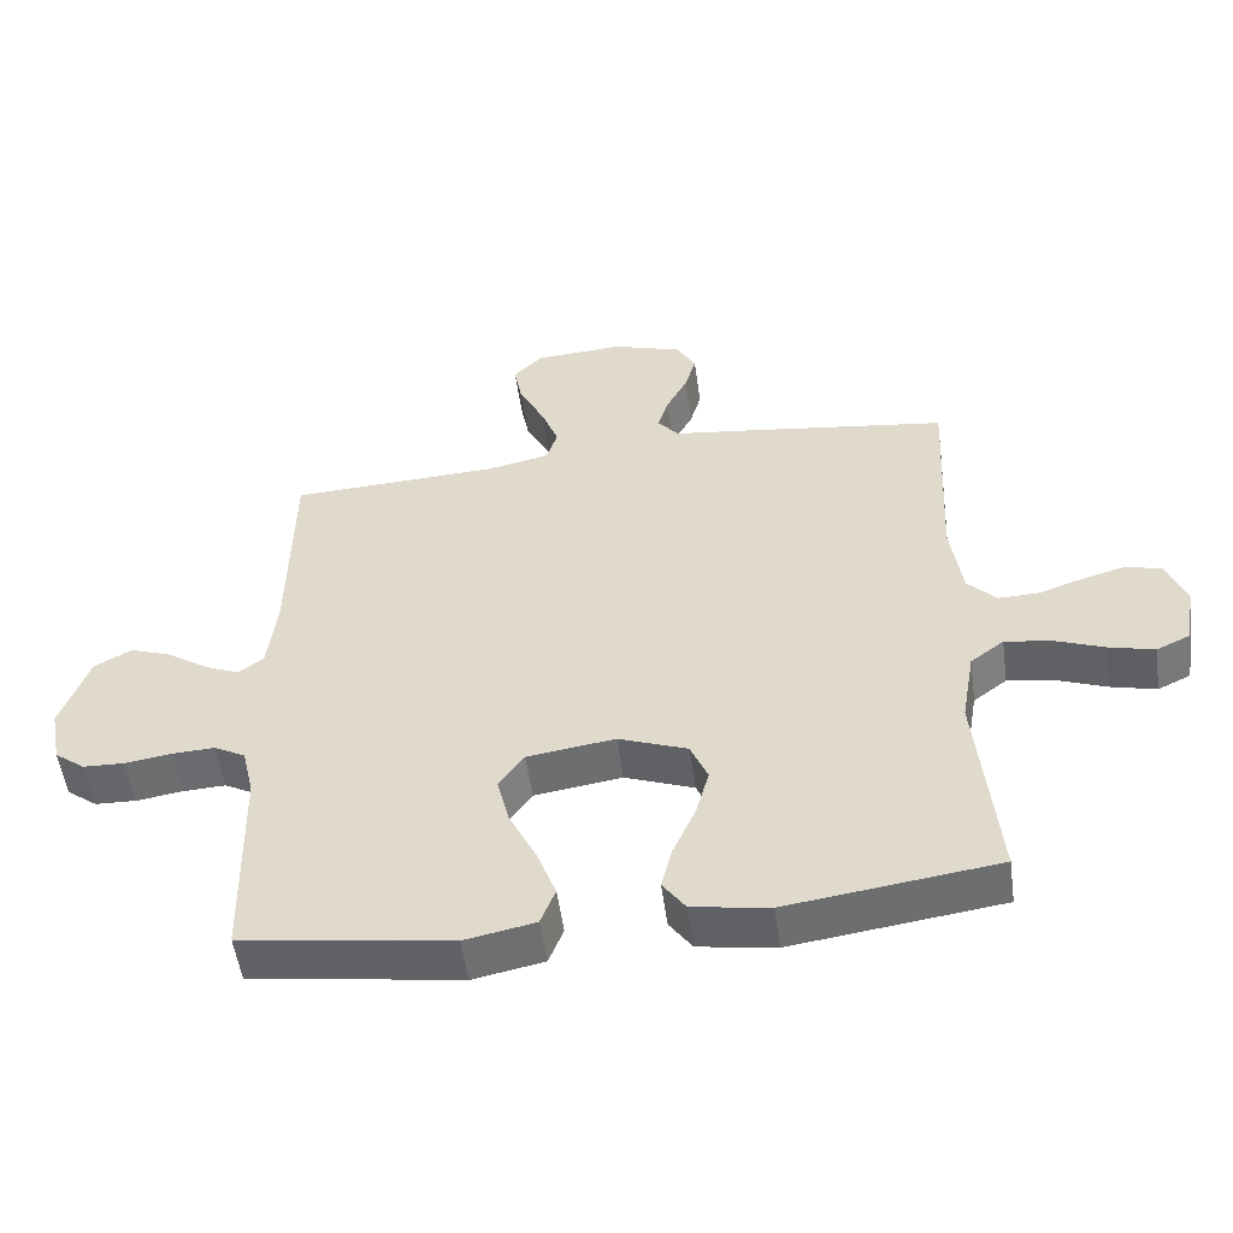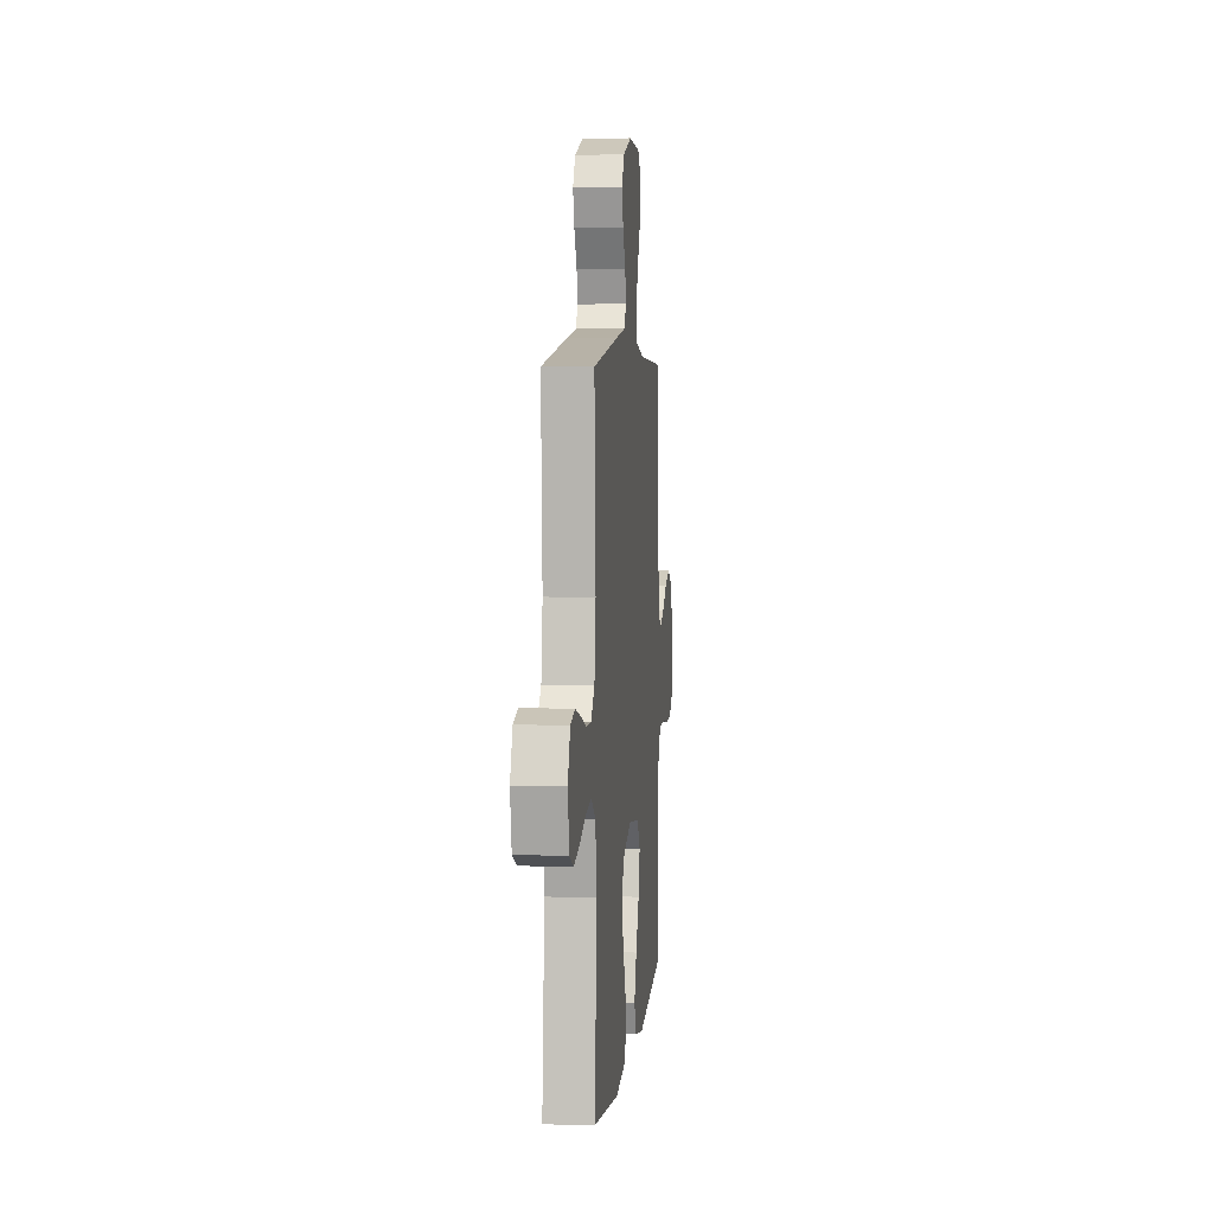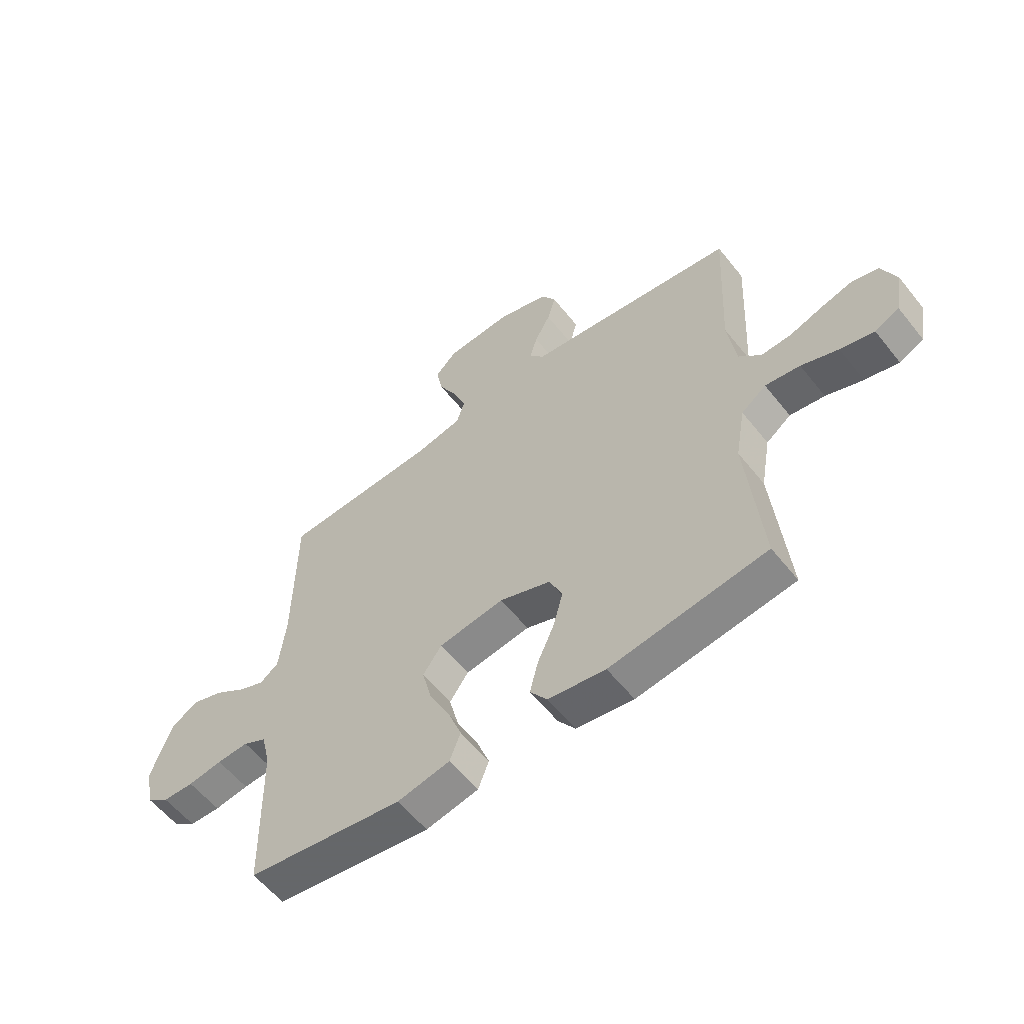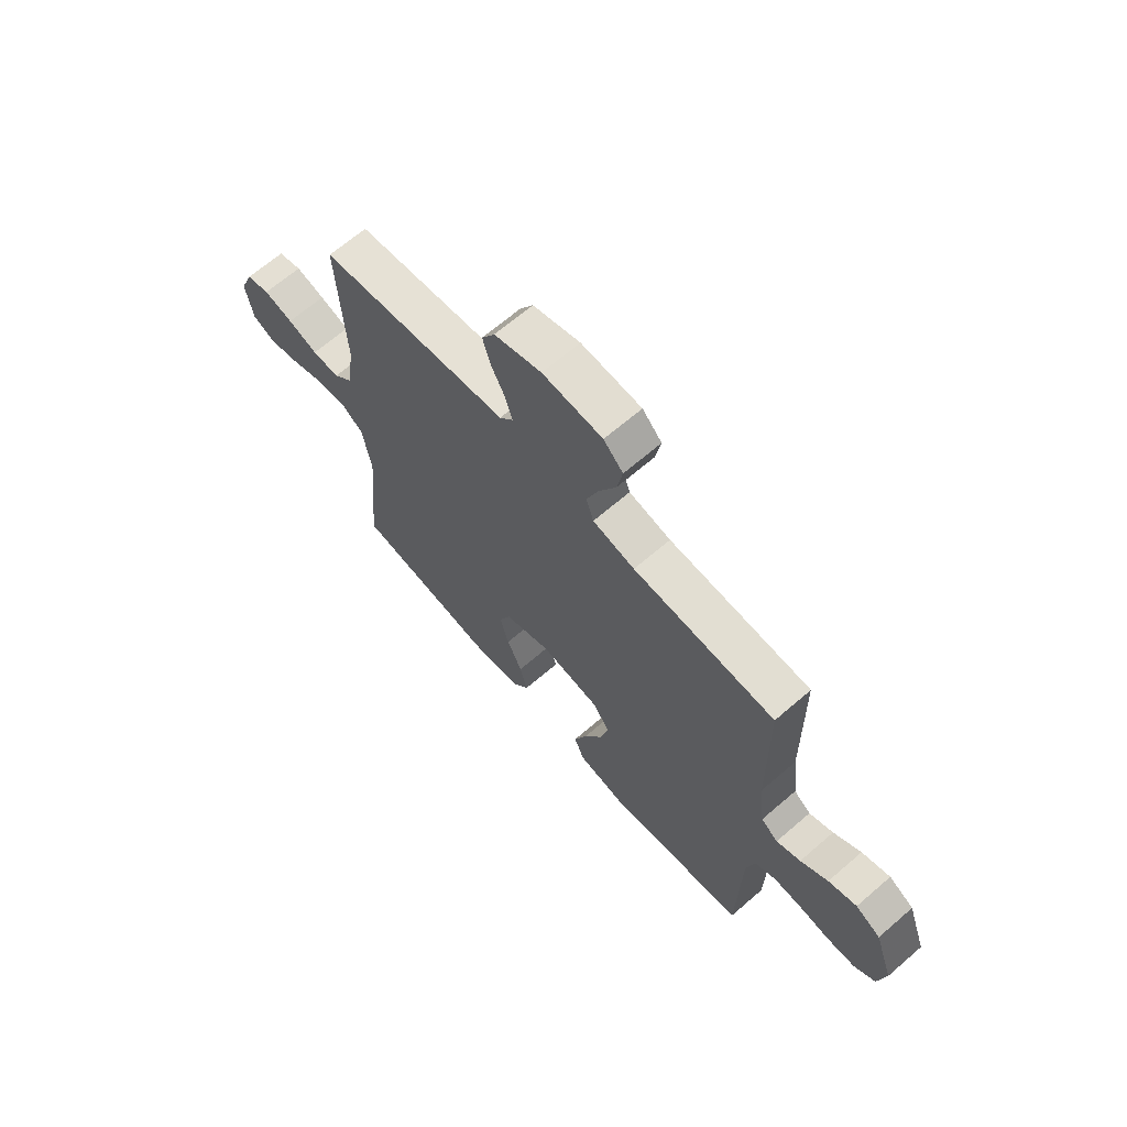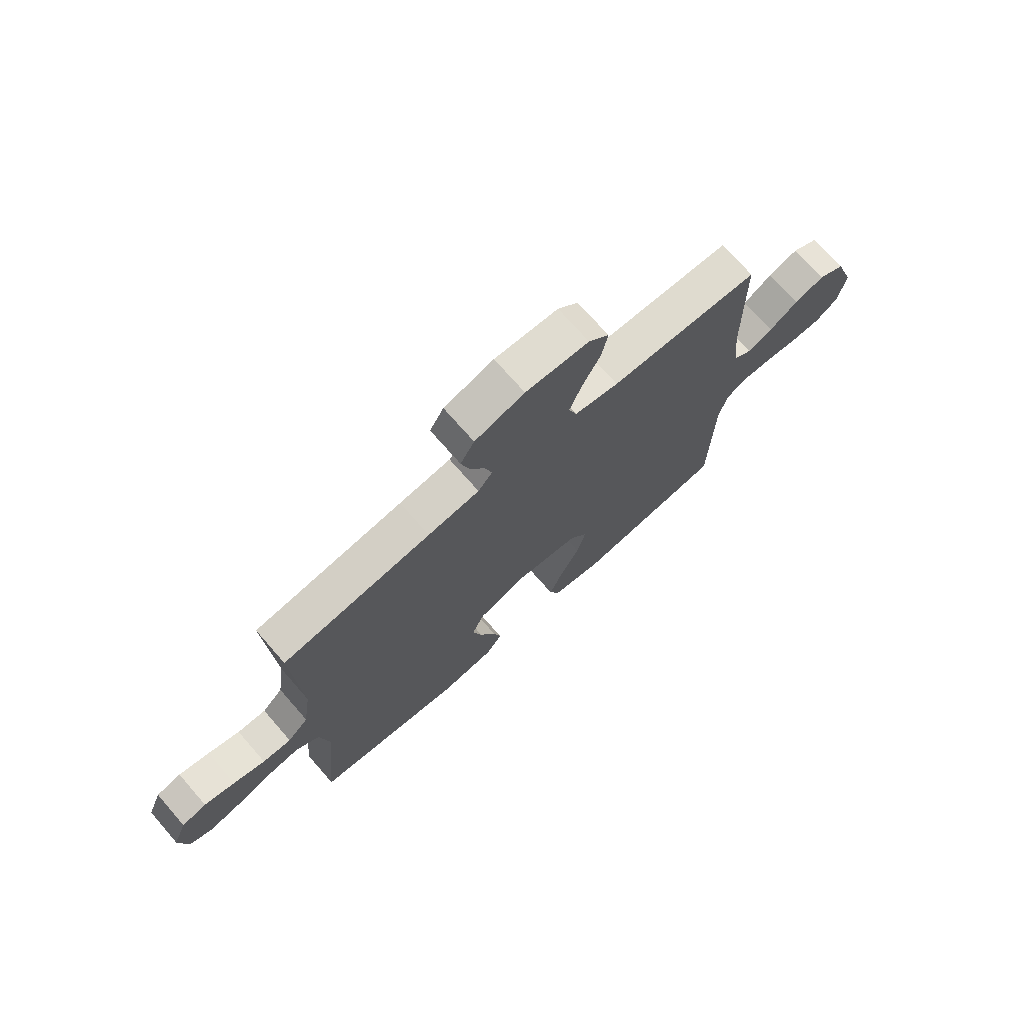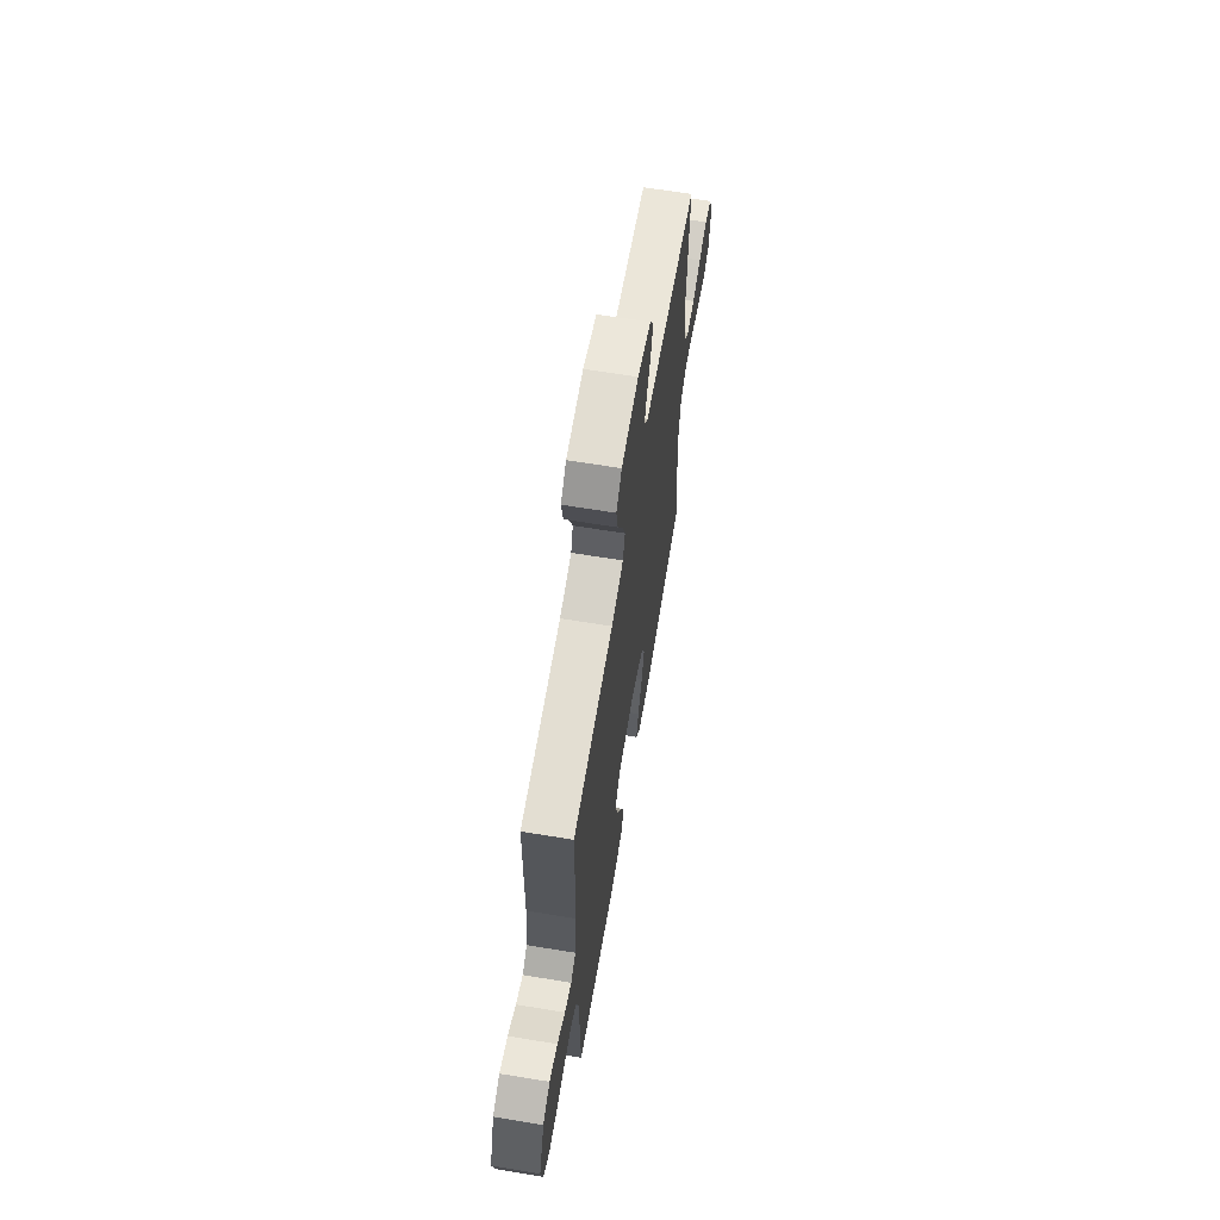
<metadata>
{"format":"obj","ext":"obj","renderer":"f3d","projection":"perspective","resolution":1024,"background":"white","views":[{"elev":-52.7,"azim":7.8,"up":"+Z"},{"elev":5.1,"azim":95.8,"up":"+Z"},{"elev":-58.0,"azim":38.2,"up":"+Z"},{"elev":66.4,"azim":-130.9,"up":"+Z"},{"elev":72.7,"azim":138.8,"up":"+Z"},{"elev":64.8,"azim":-80.6,"up":"+Z"}]}
</metadata>
<code>
v -0.5 0.07 0.5
v -0.2 0.07 0.514
v -0.111 0.07 0.533
v -0.095 0.07 0.582
v -0.12 0.07 0.648
v -0.156 0.07 0.718
v -0.168 0.07 0.781
v -0.127 0.07 0.823
v 0 0.07 0.831
v 0.1 0.07 0.8
v 0.128 0.07 0.752
v 0.112 0.07 0.696
v 0.082 0.07 0.639
v 0.067 0.07 0.589
v 0.096 0.07 0.553
v 0.2 0.07 0.54
v 0.5 0.07 0.5
v 0.485 0.07 0.2
v 0.501 0.07 0.086
v 0.543 0.07 0.043
v 0.601 0.07 0.045
v 0.665 0.07 0.067
v 0.727 0.07 0.084
v 0.777 0.07 0.07
v 0.805 0.07 0
v 0.789 0.07 -0.087
v 0.742 0.07 -0.109
v 0.677 0.07 -0.093
v 0.606 0.07 -0.066
v 0.539 0.07 -0.056
v 0.491 0.07 -0.092
v 0.472 0.07 -0.2
v 0.5 0.07 -0.5
v 0.2 0.07 -0.541
v 0.09 0.07 -0.524
v 0.057 0.07 -0.478
v 0.073 0.07 -0.415
v 0.105 0.07 -0.343
v 0.124 0.07 -0.273
v 0.099 0.07 -0.215
v 0 0.07 -0.178
v -0.126 0.07 -0.196
v -0.162 0.07 -0.247
v -0.144 0.07 -0.319
v -0.105 0.07 -0.398
v -0.078 0.07 -0.47
v -0.099 0.07 -0.524
v -0.2 0.07 -0.544
v -0.5 0.07 -0.5
v -0.506 0.07 -0.2
v -0.523 0.07 -0.129
v -0.568 0.07 -0.105
v -0.629 0.07 -0.108
v -0.695 0.07 -0.118
v -0.755 0.07 -0.116
v -0.799 0.07 -0.083
v -0.815 0.07 0
v -0.775 0.07 0.114
v -0.722 0.07 0.144
v -0.662 0.07 0.123
v -0.604 0.07 0.084
v -0.553 0.07 0.062
v -0.517 0.07 0.089
v -0.504 0.07 0.2
v -0.5 0 0.5
v -0.2 0 0.514
v -0.111 0 0.533
v -0.095 0 0.582
v -0.12 0 0.648
v -0.156 0 0.718
v -0.168 0 0.781
v -0.127 0 0.823
v 0 0 0.831
v 0.1 0 0.8
v 0.128 0 0.752
v 0.112 0 0.696
v 0.082 0 0.639
v 0.067 0 0.589
v 0.096 0 0.553
v 0.2 0 0.54
v 0.5 0 0.5
v 0.485 0 0.2
v 0.501 0 0.086
v 0.543 0 0.043
v 0.601 0 0.045
v 0.665 0 0.067
v 0.727 0 0.084
v 0.777 0 0.07
v 0.805 0 0
v 0.789 0 -0.087
v 0.742 0 -0.109
v 0.677 0 -0.093
v 0.606 0 -0.066
v 0.539 0 -0.056
v 0.491 0 -0.092
v 0.472 0 -0.2
v 0.5 0 -0.5
v 0.2 0 -0.541
v 0.09 0 -0.524
v 0.057 0 -0.478
v 0.073 0 -0.415
v 0.105 0 -0.343
v 0.124 0 -0.273
v 0.099 0 -0.215
v 0 0 -0.178
v -0.126 0 -0.196
v -0.162 0 -0.247
v -0.144 0 -0.319
v -0.105 0 -0.398
v -0.078 0 -0.47
v -0.099 0 -0.524
v -0.2 0 -0.544
v -0.5 0 -0.5
v -0.506 0 -0.2
v -0.523 0 -0.129
v -0.568 0 -0.105
v -0.629 0 -0.108
v -0.695 0 -0.118
v -0.755 0 -0.116
v -0.799 0 -0.083
v -0.815 0 0
v -0.775 0 0.114
v -0.722 0 0.144
v -0.662 0 0.123
v -0.604 0 0.084
v -0.553 0 0.062
v -0.517 0 0.089
v -0.504 0 0.2
f 59 60 61
f 58 59 61
f 57 58 61
f 56 57 61
f 55 56 61
f 54 55 61
f 53 54 61
f 52 53 61 62
f 51 52 62 63
f 48 49 50
f 47 48 50
f 46 47 50
f 45 46 50
f 44 45 50
f 51 63 64
f 50 51 64
f 44 50 64
f 43 44 64
f 36 37 38
f 35 36 38
f 34 35 38
f 33 34 38
f 32 33 38
f 31 32 38 39
f 30 31 39 40
f 27 28 29
f 26 27 29
f 25 26 29
f 24 25 29
f 23 24 29
f 22 23 29
f 21 22 29
f 20 21 29 30
f 30 40 41
f 20 30 41
f 19 20 41
f 15 16 17 18
f 11 12 13
f 10 11 13
f 9 10 13
f 8 9 13
f 7 8 13
f 6 7 13
f 5 6 13
f 4 5 13 14
f 3 4 14 15
f 64 1 2
f 43 64 2
f 42 43 2
f 19 41 42
f 18 19 42
f 15 18 42
f 3 15 42
f 2 3 42
f 125 124 123
f 125 123 122
f 125 122 121
f 125 121 120
f 125 120 119
f 125 119 118
f 125 118 117
f 126 125 117 116
f 127 126 116 115
f 114 113 112
f 114 112 111
f 114 111 110
f 114 110 109
f 114 109 108
f 128 127 115
f 128 115 114
f 128 114 108
f 128 108 107
f 102 101 100
f 102 100 99
f 102 99 98
f 102 98 97
f 102 97 96
f 103 102 96 95
f 104 103 95 94
f 93 92 91
f 93 91 90
f 93 90 89
f 93 89 88
f 93 88 87
f 93 87 86
f 93 86 85
f 94 93 85 84
f 105 104 94
f 105 94 84
f 105 84 83
f 82 81 80 79
f 77 76 75
f 77 75 74
f 77 74 73
f 77 73 72
f 77 72 71
f 77 71 70
f 77 70 69
f 78 77 69 68
f 79 78 68 67
f 66 65 128
f 66 128 107
f 66 107 106
f 106 105 83
f 106 83 82
f 106 82 79
f 106 79 67
f 106 67 66
f 1 65 66 2
f 2 66 67 3
f 3 67 68 4
f 4 68 69 5
f 5 69 70 6
f 6 70 71 7
f 7 71 72 8
f 8 72 73 9
f 9 73 74 10
f 10 74 75 11
f 11 75 76 12
f 12 76 77 13
f 13 77 78 14
f 14 78 79 15
f 15 79 80 16
f 16 80 81 17
f 17 81 82 18
f 18 82 83 19
f 19 83 84 20
f 20 84 85 21
f 21 85 86 22
f 22 86 87 23
f 23 87 88 24
f 24 88 89 25
f 25 89 90 26
f 26 90 91 27
f 27 91 92 28
f 28 92 93 29
f 29 93 94 30
f 30 94 95 31
f 31 95 96 32
f 32 96 97 33
f 33 97 98 34
f 34 98 99 35
f 35 99 100 36
f 36 100 101 37
f 37 101 102 38
f 38 102 103 39
f 39 103 104 40
f 40 104 105 41
f 41 105 106 42
f 42 106 107 43
f 43 107 108 44
f 44 108 109 45
f 45 109 110 46
f 46 110 111 47
f 47 111 112 48
f 48 112 113 49
f 49 113 114 50
f 50 114 115 51
f 51 115 116 52
f 52 116 117 53
f 53 117 118 54
f 54 118 119 55
f 55 119 120 56
f 56 120 121 57
f 57 121 122 58
f 58 122 123 59
f 59 123 124 60
f 60 124 125 61
f 61 125 126 62
f 62 126 127 63
f 63 127 128 64
f 64 128 65 1

</code>
